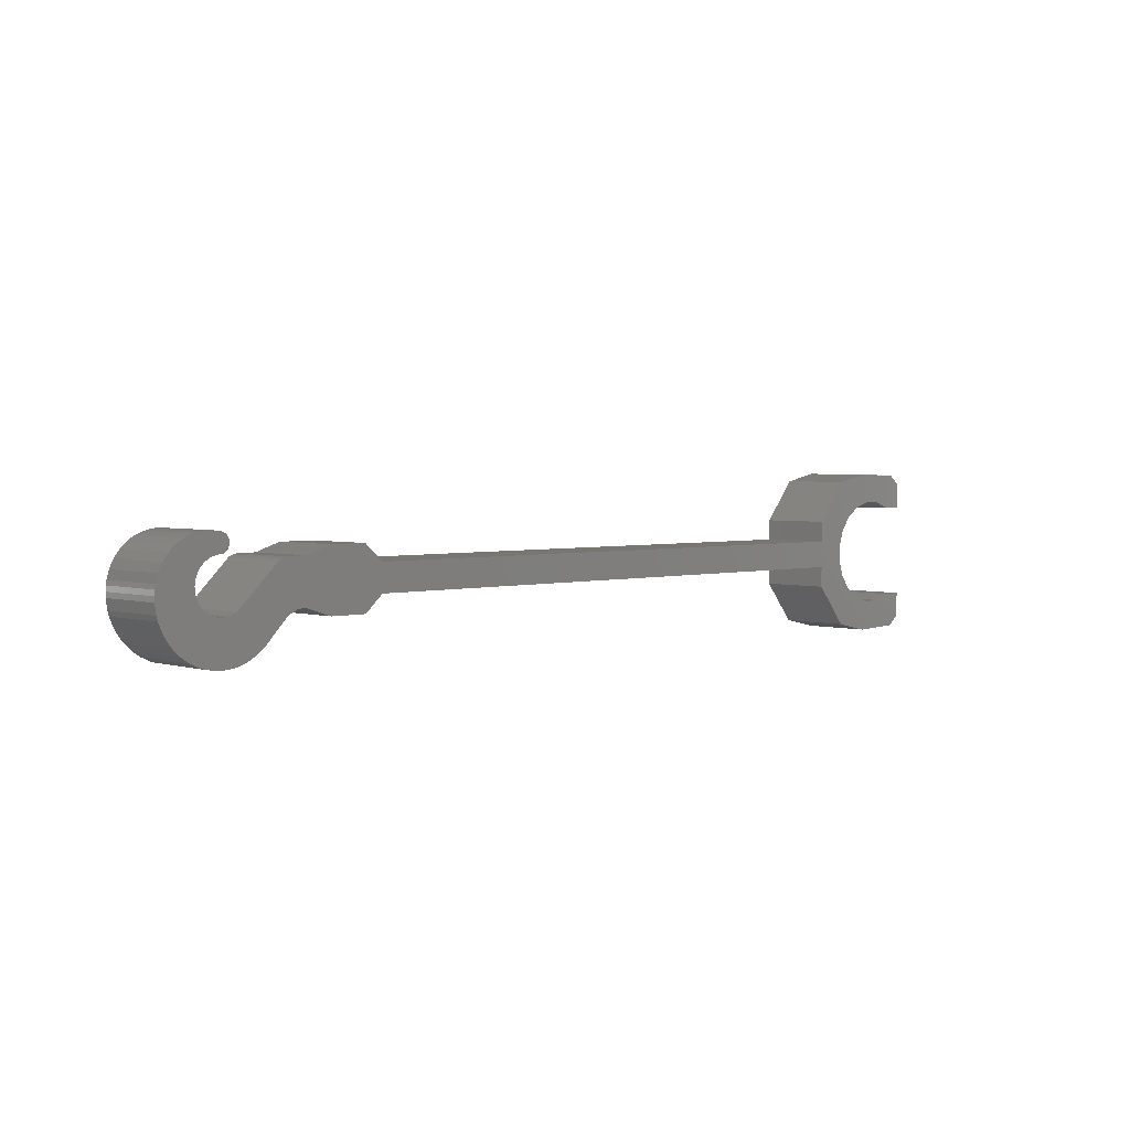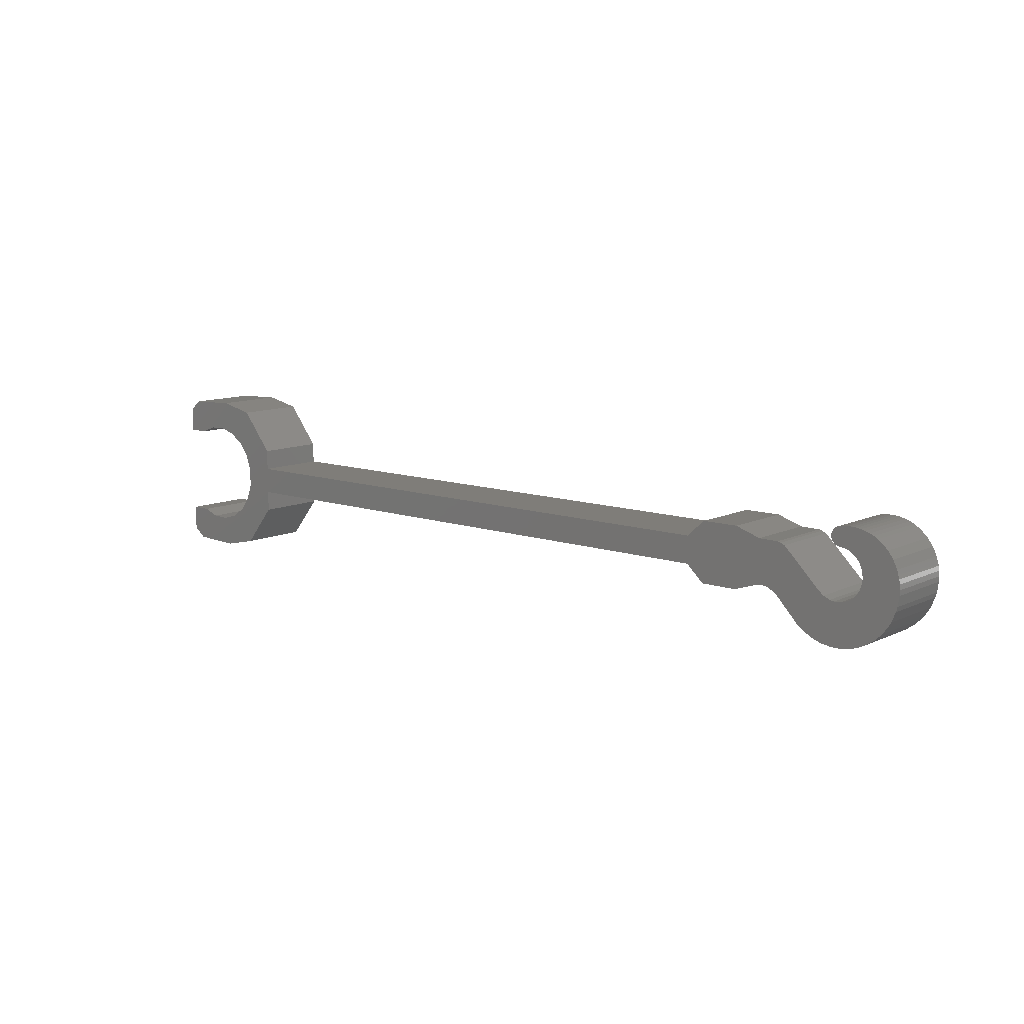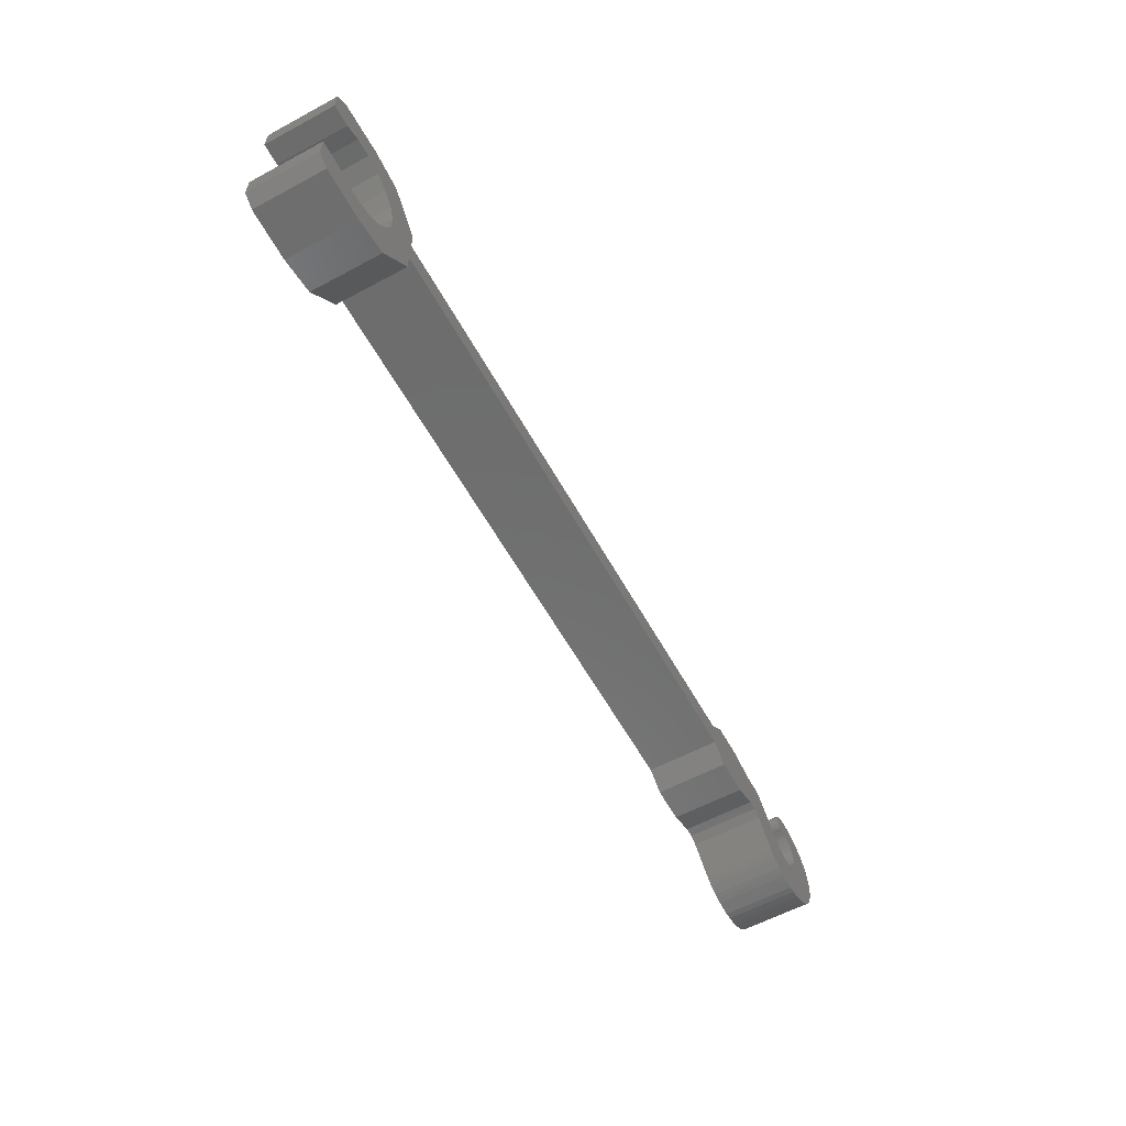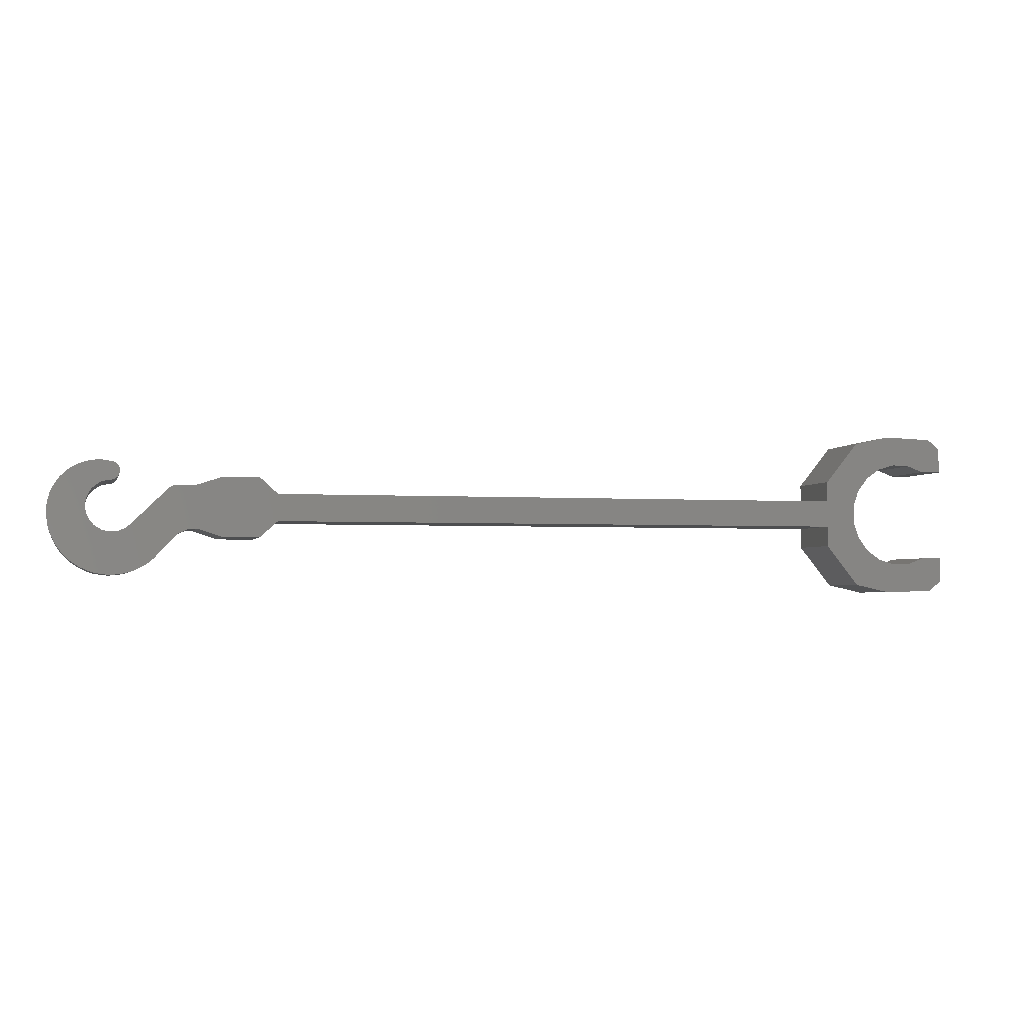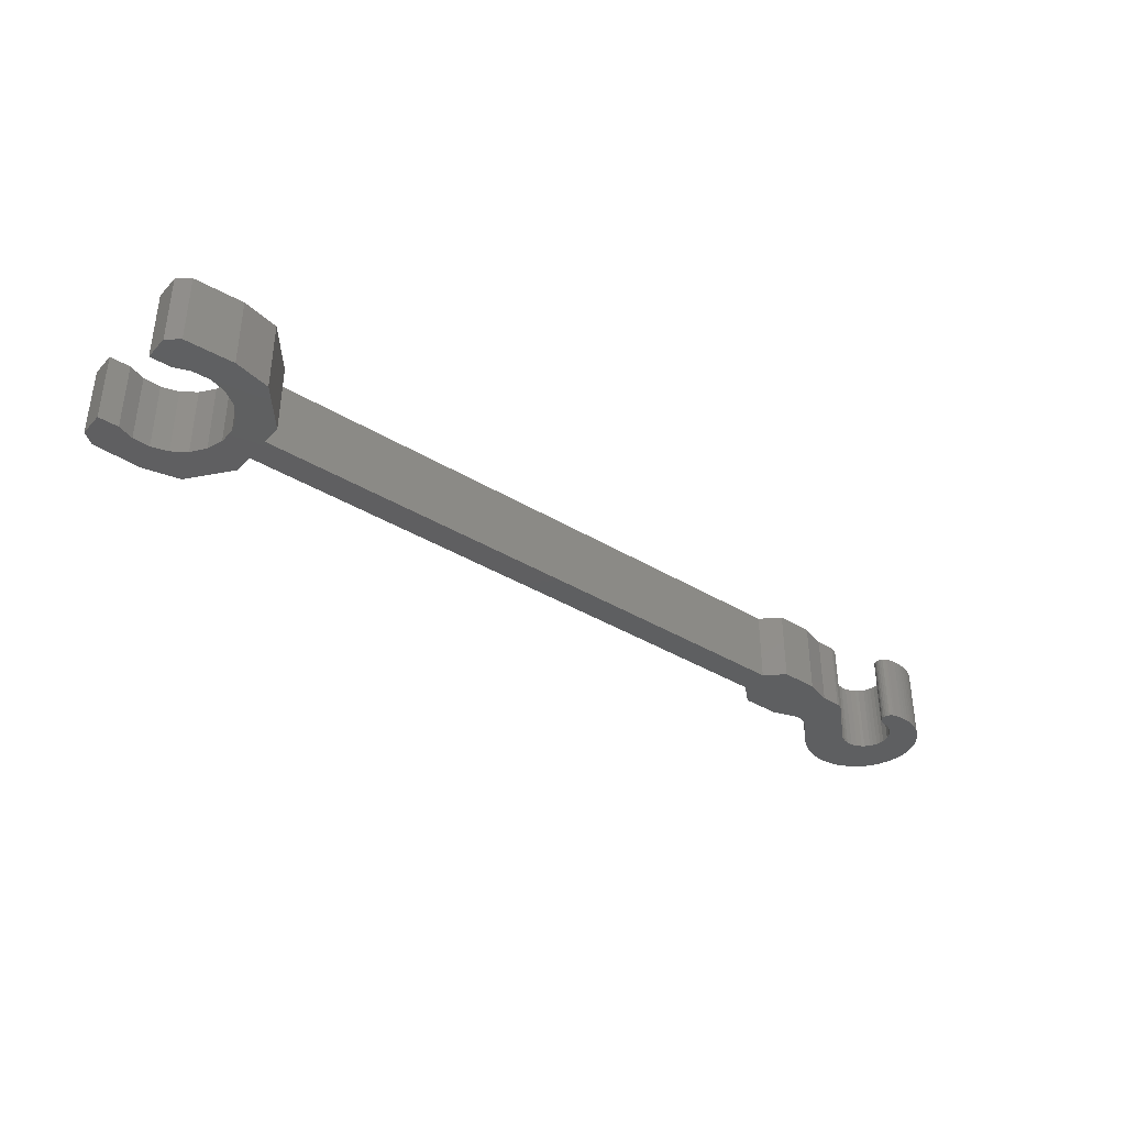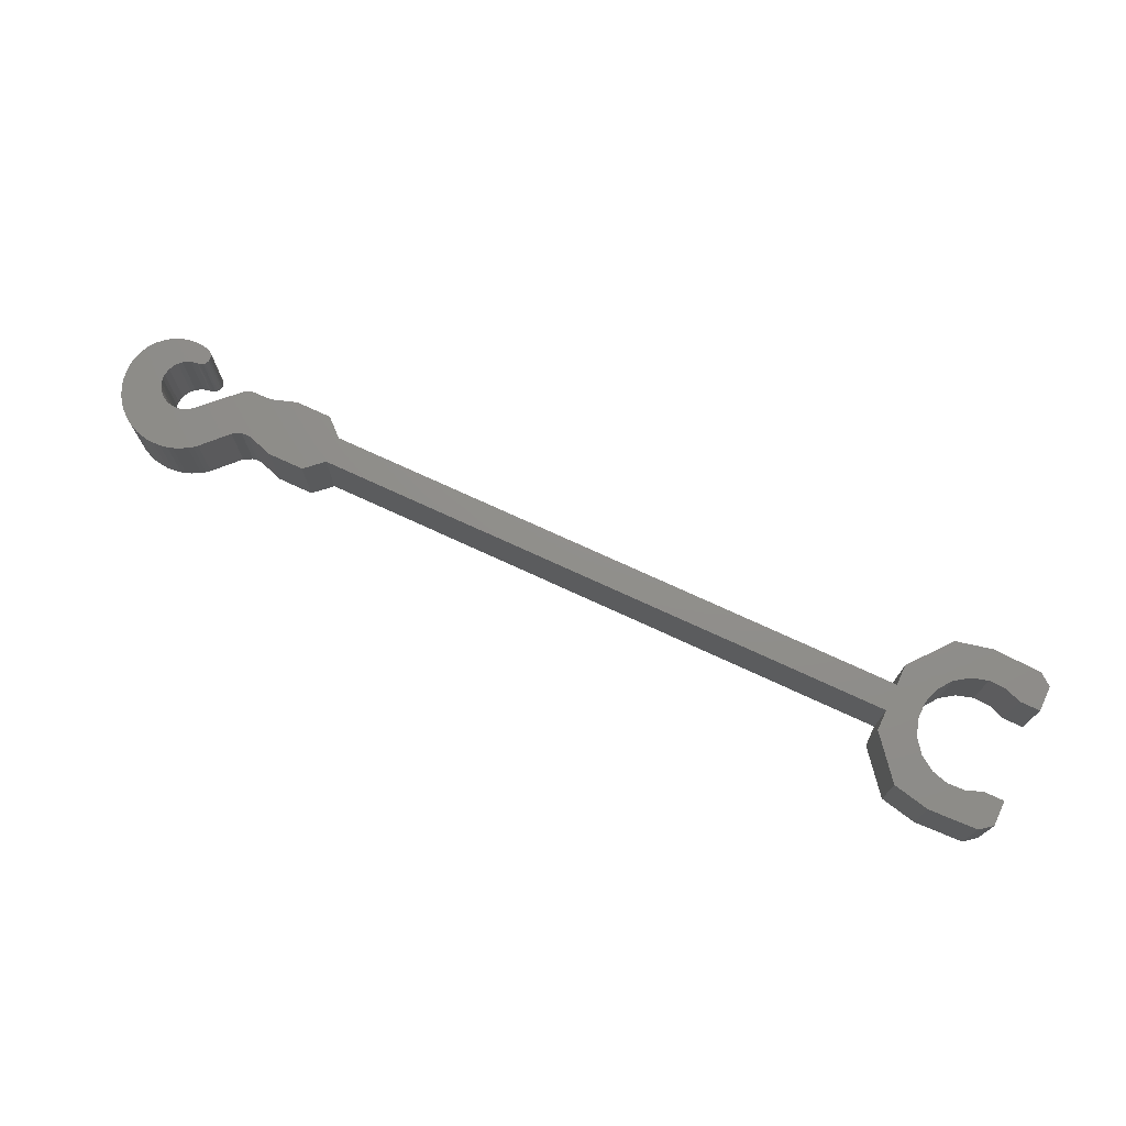
<metadata>
{"format":"stl","ext":"stl","renderer":"f3d","projection":"perspective","resolution":1024,"background":"white","views":[{"elev":3.1,"azim":-43.7,"up":"+Y"},{"elev":10.8,"azim":-139.4,"up":"+Y"},{"elev":-59.1,"azim":118.9,"up":"+Y"},{"elev":-2.7,"azim":-14.0,"up":"+Y"},{"elev":-38.1,"azim":142.4,"up":"+Z"},{"elev":72.9,"azim":24.9,"up":"+Z"}]}
</metadata>
<code>
# stl→obj: 222 verts, 440 faces
v 122.7 159.9 4
v 123.6 160.2 3.048e-12
v 122.7 159.9 2.042e-12
v 123.6 160.2 4
v 124.8 160.2 3.788e-12
v 124.8 160.2 4
v 120.8 160.1 4
v 121.8 159.8 1.319e-12
v 120.8 160.1 9.595e-13
v 121.8 159.8 4
v 120 160.7 4
v 119.5 161.4 1.327e-12
v 119.5 161.4 4
v 120 160.7 9.531e-13
v 124.8 165.4 9.122e-12
v 123.6 165.4 4
v 123.6 165.4 8.384e-12
v 124.8 165.4 4
v 122.7 165.8 8.075e-12
v 121.8 165.8 4
v 121.8 165.8 7.429e-12
v 122.7 165.8 4
v 120.8 165.5 4
v 120.8 165.5 6.523e-12
v 119.2 163.3 4
v 119.5 164.2 4.188e-12
v 119.5 164.2 4
v 119.2 163.3 3.024e-12
v 120 165 4
v 120 165 5.39e-12
v 119.2 162.3 4
v 119.2 162.3 2.039e-12
v 124.1 158.3 1.31e-12
v 121.4 158.2 4
v 121.4 158.2 -7.075e-13
v 124.1 158.3 4
v 121.4 167.5 4
v 124.1 167.4 1.064e-11
v 121.4 167.5 8.84e-12
v 124.1 167.4 4
v 124.8 158.8 2.354e-12
v 124.8 158.8 4
v 119.3 167 4
v 119.3 167 6.954e-12
v 124.8 166.8 1.056e-11
v 124.8 166.8 4
v 117.5 164.7 3.265e-12
v 117.5 164.7 4
v 119.3 158.6 4
v 119.3 158.6 -1.685e-12
v 117.5 160.9 -6.37e-13
v 117.5 160.9 4
v 75.45 159.1 5.309e-09
v 76.25 159.1 5.31e-09
v 75.85 159.1 5.31e-09
v 76.69 159.2 5.31e-09
v 75.02 159.2 5.309e-09
v 76.96 159.3 5.311e-09
v 74.75 159.3 5.309e-09
v 77.22 159.4 5.311e-09
v 74.24 159.5 5.309e-09
v 77.71 159.6 5.311e-09
v 73.78 159.8 5.309e-09
v 77.94 159.8 5.312e-09
v 78.16 160 5.312e-09
v 73.38 160.2 5.309e-09
v 79.48 161.3 5.314e-09
v 73.13 160.5 5.309e-09
v 72.92 160.9 5.309e-09
v 72.69 161.4 5.31e-09
v 76.09 161.4 5.312e-09
v 75.75 161.4 5.312e-09
v 75.43 161.5 5.312e-09
v 72.61 161.7 5.31e-09
v 75.14 161.7 5.312e-09
v 75.02 161.8 5.312e-09
v 72.53 162.3 5.311e-09
v 74.8 162 5.312e-09
v 74.7 162.2 5.312e-09
v 74.61 162.4 5.312e-09
v 72.52 162.5 5.311e-09
v 74.56 162.6 5.312e-09
v 72.54 162.8 5.311e-09
v 74.54 162.9 5.313e-09
v 72.58 163.1 5.311e-09
v 74.61 163.3 5.313e-09
v 72.71 163.5 5.312e-09
v 74.75 163.6 5.313e-09
v 72.94 164 5.313e-09
v 74.89 163.7 5.314e-09
v 75.07 163.9 5.314e-09
v 75.34 164.1 5.314e-09
v 73.24 164.4 5.313e-09
v 75.47 164.1 5.314e-09
v 75.81 164.2 5.315e-09
v 75.93 164.2 5.315e-09
v 76.04 164.3 5.315e-09
v 76.15 164.3 5.315e-09
v 76.24 164.4 5.315e-09
v 73.6 164.7 5.314e-09
v 76.3 164.5 5.315e-09
v 76.35 164.6 5.316e-09
v 76.36 164.7 5.316e-09
v 73.81 164.9 5.314e-09
v 76.35 164.8 5.316e-09
v 76.3 165 5.316e-09
v 74.02 165 5.314e-09
v 76.24 165.1 5.316e-09
v 74.25 165.1 5.315e-09
v 76.15 165.1 5.316e-09
v 74.5 165.2 5.315e-09
v 76.04 165.2 5.316e-09
v 74.72 165.2 5.315e-09
v 75.93 165.2 5.316e-09
v 75.46 165.3 5.316e-09
v 74.97 165.3 5.315e-09
v 75.21 165.3 5.316e-09
v 81.87 161.2 5.316e-09
v 84.87 162.1 5.011e-09
v 83.87 161.2 5.318e-09
v 80.92 161.5 5.316e-09
v 80.48 161.6 5.315e-09
v 76.68 161.6 5.313e-09
v 76.94 161.8 5.313e-09
v 79 163.9 5.317e-09
v 84.87 163.6 5.012e-09
v 117.5 162.1 8.076e-13
v 80.48 164 5.318e-09
v 83.87 164.5 5.321e-09
v 79.23 164 5.317e-09
v 79.41 164 5.317e-09
v 80.92 164.2 5.318e-09
v 81.87 164.5 5.319e-09
v 117.5 163.6 2.31e-12
v 79.97 161.6 5.315e-09
v 76.32 161.5 5.312e-09
v 80.25 161.6 5.315e-09
v 117.5 162.1 4
v 117.5 163.6 4
v 84.87 163.6 4
v 84.87 162.1 4
v 81.87 161.2 4
v 83.87 161.2 4
v 80.92 161.5 4
v 80.48 161.6 4
v 76.68 161.6 4
v 76.94 161.8 4
v 79 163.9 4
v 80.48 164 4
v 83.87 164.5 4
v 79.23 164 4
v 79.41 164 4
v 80.92 164.2 4
v 81.87 164.5 4
v 79.97 161.6 4
v 76.09 161.4 4
v 79.48 161.3 4
v 76.32 161.5 4
v 80.25 161.6 4
v 76.25 159.1 4
v 75.45 159.1 4
v 75.85 159.1 4
v 76.69 159.2 4
v 75.02 159.2 4
v 76.96 159.3 4
v 74.75 159.3 4
v 77.22 159.4 4
v 74.24 159.5 4
v 77.71 159.6 4
v 73.78 159.8 4
v 77.94 159.8 4
v 78.16 160 4
v 73.38 160.2 4
v 73.13 160.5 4
v 72.92 160.9 4
v 72.69 161.4 4
v 75.75 161.4 4
v 75.43 161.5 4
v 72.61 161.7 4
v 75.14 161.7 4
v 75.02 161.8 4
v 72.53 162.3 4
v 74.8 162 4
v 74.7 162.2 4
v 74.61 162.4 4
v 72.52 162.5 4
v 74.56 162.6 4
v 72.54 162.8 4
v 74.54 162.9 4
v 72.58 163.1 4
v 74.61 163.3 4
v 72.71 163.5 4
v 74.75 163.6 4
v 72.94 164 4
v 74.89 163.7 4
v 75.07 163.9 4
v 75.34 164.1 4
v 73.24 164.4 4
v 75.47 164.1 4
v 75.81 164.2 4
v 75.93 164.2 4
v 76.04 164.3 4
v 76.15 164.3 4
v 76.24 164.4 4
v 73.6 164.7 4
v 76.3 164.5 4
v 76.35 164.6 4
v 76.36 164.7 4
v 73.81 164.9 4
v 76.35 164.8 4
v 76.3 165 4
v 74.02 165 4
v 76.24 165.1 4
v 74.25 165.1 4
v 76.15 165.1 4
v 74.5 165.2 4
v 76.04 165.2 4
v 74.72 165.2 4
v 75.93 165.2 4
v 75.46 165.3 4
v 74.97 165.3 4
v 75.21 165.3 4
f 1 2 3
f 2 1 4
f 4 5 2
f 5 4 6
f 7 8 9
f 8 7 10
f 11 12 13
f 12 11 14
f 10 3 8
f 3 10 1
f 15 16 17
f 16 15 18
f 11 9 14
f 9 11 7
f 19 20 21
f 20 19 22
f 21 23 24
f 23 21 20
f 25 26 27
f 26 25 28
f 26 29 27
f 29 26 30
f 17 22 19
f 22 17 16
f 31 28 25
f 28 31 32
f 12 31 13
f 31 12 32
f 24 29 30
f 29 24 23
f 33 34 35
f 34 33 36
f 37 38 39
f 38 37 40
f 41 6 42
f 6 41 5
f 43 39 44
f 39 43 37
f 40 45 38
f 45 40 46
f 43 47 48
f 47 43 44
f 35 49 50
f 49 35 34
f 51 49 52
f 49 51 50
f 41 36 33
f 36 41 42
f 18 45 46
f 45 18 15
f 53 54 55
f 54 53 56
f 56 53 57
f 56 57 58
f 58 57 59
f 58 59 60
f 60 59 61
f 60 61 62
f 62 61 63
f 62 63 64
f 64 63 65
f 65 63 66
f 65 66 67
f 67 66 68
f 67 68 69
f 67 69 70
f 67 70 71
f 71 70 72
f 72 70 73
f 73 70 74
f 73 74 75
f 75 74 76
f 76 74 77
f 76 77 78
f 78 77 79
f 79 77 80
f 80 77 81
f 80 81 82
f 82 81 83
f 82 83 84
f 84 83 85
f 84 85 86
f 86 85 87
f 86 87 88
f 88 87 89
f 88 89 90
f 90 89 91
f 91 89 92
f 92 89 93
f 92 93 94
f 94 93 95
f 95 93 96
f 96 93 97
f 97 93 98
f 98 93 99
f 99 93 100
f 99 100 101
f 101 100 102
f 102 100 103
f 103 100 104
f 103 104 105
f 105 104 106
f 106 104 107
f 106 107 108
f 108 107 109
f 108 109 110
f 110 109 111
f 110 111 112
f 112 111 113
f 112 113 114
f 114 113 115
f 115 113 116
f 115 116 117
f 118 119 120
f 119 118 121
f 119 121 122
f 119 122 123
f 119 123 124
f 119 124 125
f 119 125 126
f 119 126 127
f 127 126 32
f 32 126 28
f 126 125 128
f 126 128 129
f 128 125 130
f 128 130 131
f 129 128 132
f 129 132 133
f 28 134 26
f 134 28 126
f 26 134 47
f 26 47 30
f 30 47 44
f 30 44 24
f 24 44 21
f 21 44 45
f 45 44 38
f 38 44 39
f 19 15 17
f 15 19 45
f 45 19 21
f 71 135 67
f 135 71 136
f 135 136 123
f 135 123 137
f 137 123 122
f 50 33 35
f 33 50 41
f 41 50 51
f 41 51 8
f 8 51 9
f 9 51 14
f 14 51 12
f 12 51 127
f 12 127 32
f 41 3 5
f 3 41 8
f 5 3 2
f 42 1 10
f 1 42 6
f 1 6 4
f 36 49 34
f 49 36 42
f 49 42 52
f 52 42 10
f 52 10 7
f 52 7 11
f 52 11 13
f 52 13 138
f 138 13 31
f 18 22 16
f 22 18 46
f 22 46 20
f 25 139 140
f 139 25 27
f 139 27 48
f 48 27 29
f 48 29 43
f 43 29 23
f 43 23 20
f 43 20 46
f 43 46 40
f 43 40 37
f 141 142 143
f 142 141 144
f 144 141 145
f 145 141 146
f 146 141 147
f 147 141 148
f 148 141 140
f 140 141 138
f 140 138 31
f 140 31 25
f 148 140 149
f 149 140 150
f 148 149 151
f 151 149 152
f 149 150 153
f 153 150 154
f 155 156 157
f 156 155 158
f 158 155 146
f 146 155 159
f 146 159 145
f 160 161 162
f 161 160 163
f 161 163 164
f 164 163 165
f 164 165 166
f 166 165 167
f 166 167 168
f 168 167 169
f 168 169 170
f 170 169 171
f 170 171 172
f 170 172 173
f 173 172 157
f 173 157 174
f 174 157 175
f 175 157 176
f 176 157 156
f 176 156 177
f 176 177 178
f 176 178 179
f 179 178 180
f 179 180 181
f 179 181 182
f 182 181 183
f 182 183 184
f 182 184 185
f 182 185 186
f 186 185 187
f 186 187 188
f 188 187 189
f 188 189 190
f 190 189 191
f 190 191 192
f 192 191 193
f 192 193 194
f 194 193 195
f 194 195 196
f 194 196 197
f 194 197 198
f 198 197 199
f 198 199 200
f 198 200 201
f 198 201 202
f 198 202 203
f 198 203 204
f 198 204 205
f 205 204 206
f 205 206 207
f 205 207 208
f 205 208 209
f 209 208 210
f 209 210 211
f 209 211 212
f 212 211 213
f 212 213 214
f 214 213 215
f 214 215 216
f 216 215 217
f 216 217 218
f 218 217 219
f 218 219 220
f 218 220 221
f 221 220 222
f 188 81 186
f 81 188 83
f 137 155 135
f 155 137 159
f 220 114 115
f 114 220 219
f 99 206 204
f 206 99 101
f 148 130 125
f 130 148 151
f 178 72 73
f 72 178 177
f 146 124 123
f 124 146 147
f 147 125 124
f 125 147 148
f 152 128 131
f 128 152 149
f 135 157 67
f 157 135 155
f 122 159 137
f 159 122 145
f 121 145 122
f 145 121 144
f 186 77 182
f 77 186 81
f 215 108 110
f 108 215 213
f 149 132 128
f 132 149 153
f 64 169 62
f 169 64 171
f 98 202 97
f 202 98 203
f 219 112 114
f 112 219 217
f 62 167 60
f 167 62 169
f 65 171 64
f 171 65 172
f 65 157 172
f 157 65 67
f 180 73 75
f 73 180 178
f 181 75 76
f 75 181 180
f 151 131 130
f 131 151 152
f 217 110 112
f 110 217 215
f 177 71 72
f 71 177 156
f 183 79 184
f 79 183 78
f 211 108 213
f 108 211 106
f 184 80 185
f 80 184 79
f 60 165 58
f 165 60 167
f 77 179 182
f 179 77 74
f 85 188 190
f 188 85 83
f 207 103 208
f 103 207 102
f 185 82 187
f 82 185 80
f 181 78 183
f 78 181 76
f 156 136 71
f 136 156 158
f 158 123 136
f 123 158 146
f 214 111 109
f 111 214 216
f 84 191 189
f 191 84 86
f 94 197 92
f 197 94 199
f 96 200 95
f 200 96 201
f 88 195 193
f 195 88 90
f 221 117 116
f 117 221 222
f 91 195 90
f 195 91 196
f 198 89 194
f 89 198 93
f 216 113 111
f 113 216 218
f 218 116 113
f 116 218 221
f 212 109 107
f 109 212 214
f 82 189 187
f 189 82 84
f 210 106 211
f 106 210 105
f 86 193 191
f 193 86 88
f 92 196 91
f 196 92 197
f 97 201 96
f 201 97 202
f 192 85 190
f 85 192 87
f 222 115 117
f 115 222 220
f 205 104 100
f 104 205 209
f 198 100 93
f 100 198 205
f 194 87 192
f 87 194 89
f 95 199 94
f 199 95 200
f 209 107 104
f 107 209 212
f 99 203 98
f 203 99 204
f 103 210 208
f 210 103 105
f 101 207 206
f 207 101 102
f 68 173 174
f 173 68 66
f 59 168 61
f 168 59 166
f 55 161 53
f 161 55 162
f 70 175 176
f 175 70 69
f 61 170 63
f 170 61 168
f 56 160 54
f 160 56 163
f 74 176 179
f 176 74 70
f 69 174 175
f 174 69 68
f 54 162 55
f 162 54 160
f 53 164 57
f 164 53 161
f 63 173 66
f 173 63 170
f 58 163 56
f 163 58 165
f 57 166 59
f 166 57 164
f 118 144 121
f 144 118 142
f 153 133 132
f 133 153 154
f 118 143 142
f 143 118 120
f 150 133 154
f 133 150 129
f 140 129 150
f 129 140 126
f 120 141 143
f 141 120 119
f 119 138 141
f 138 119 127
f 139 126 140
f 126 139 134
f 48 134 139
f 134 48 47
f 138 51 52
f 51 138 127

</code>
